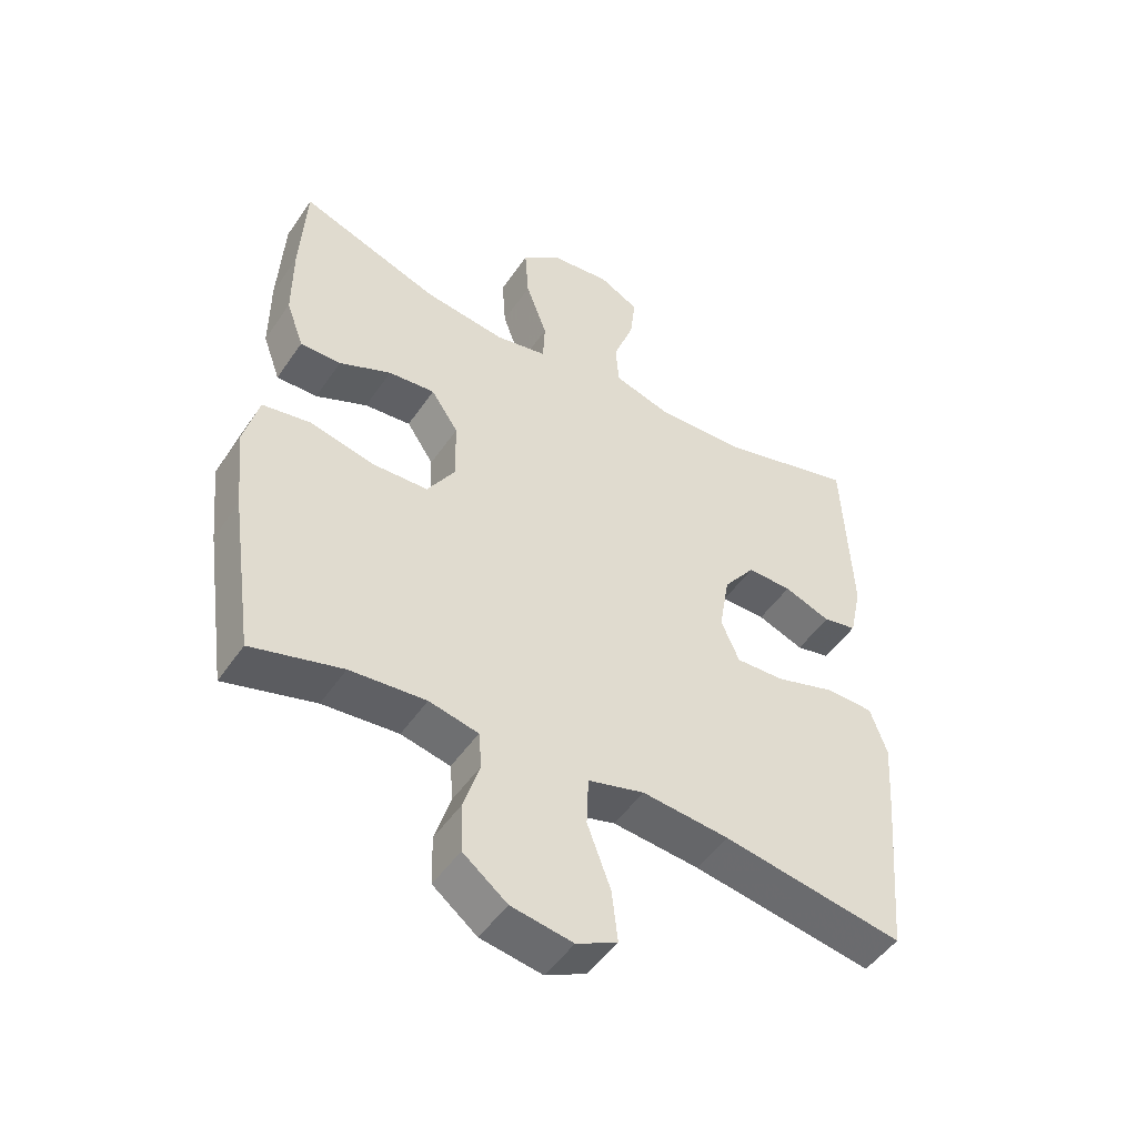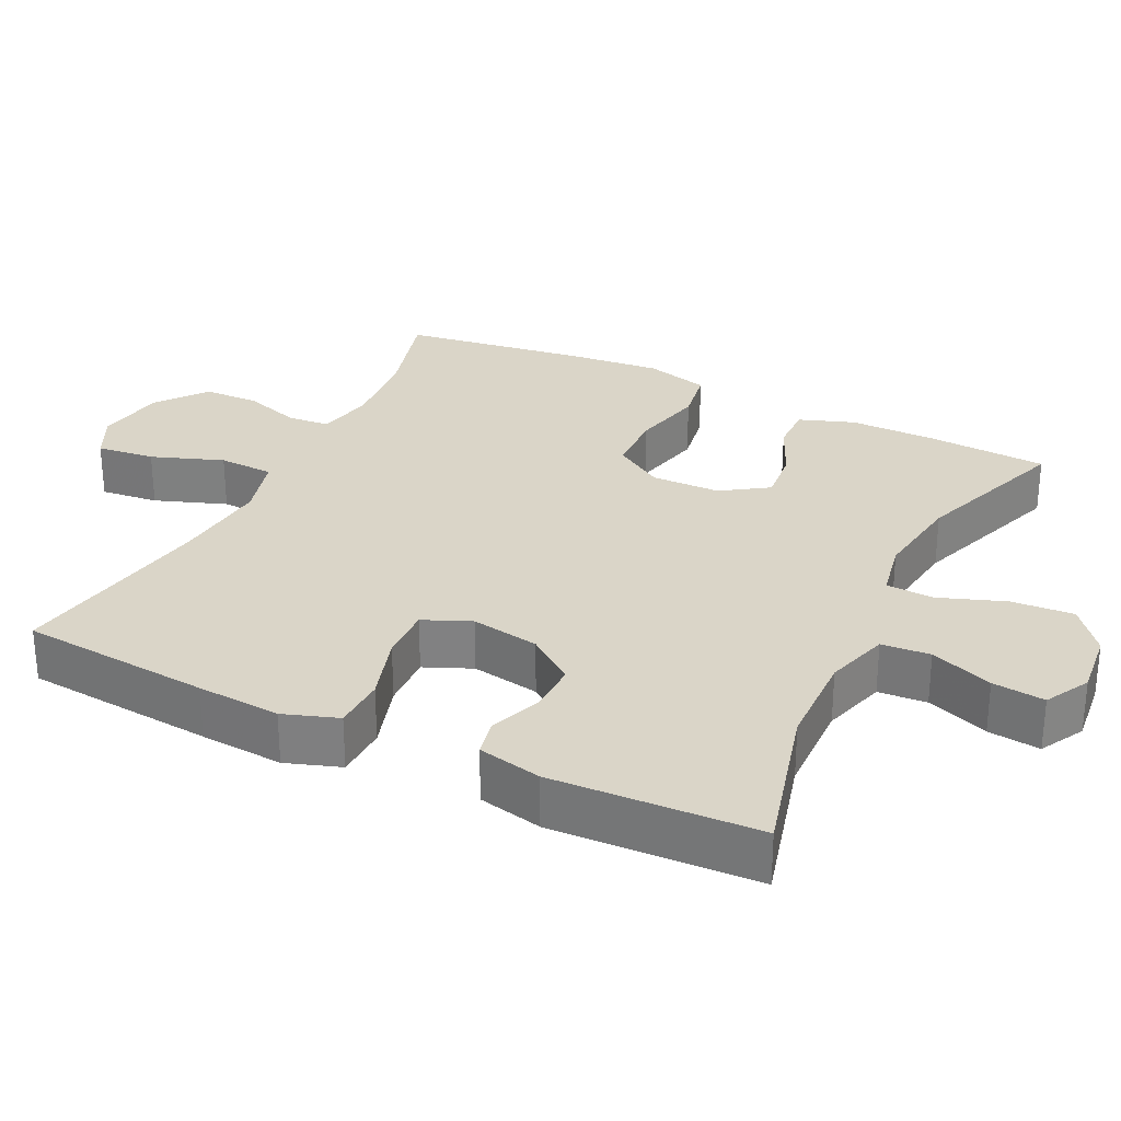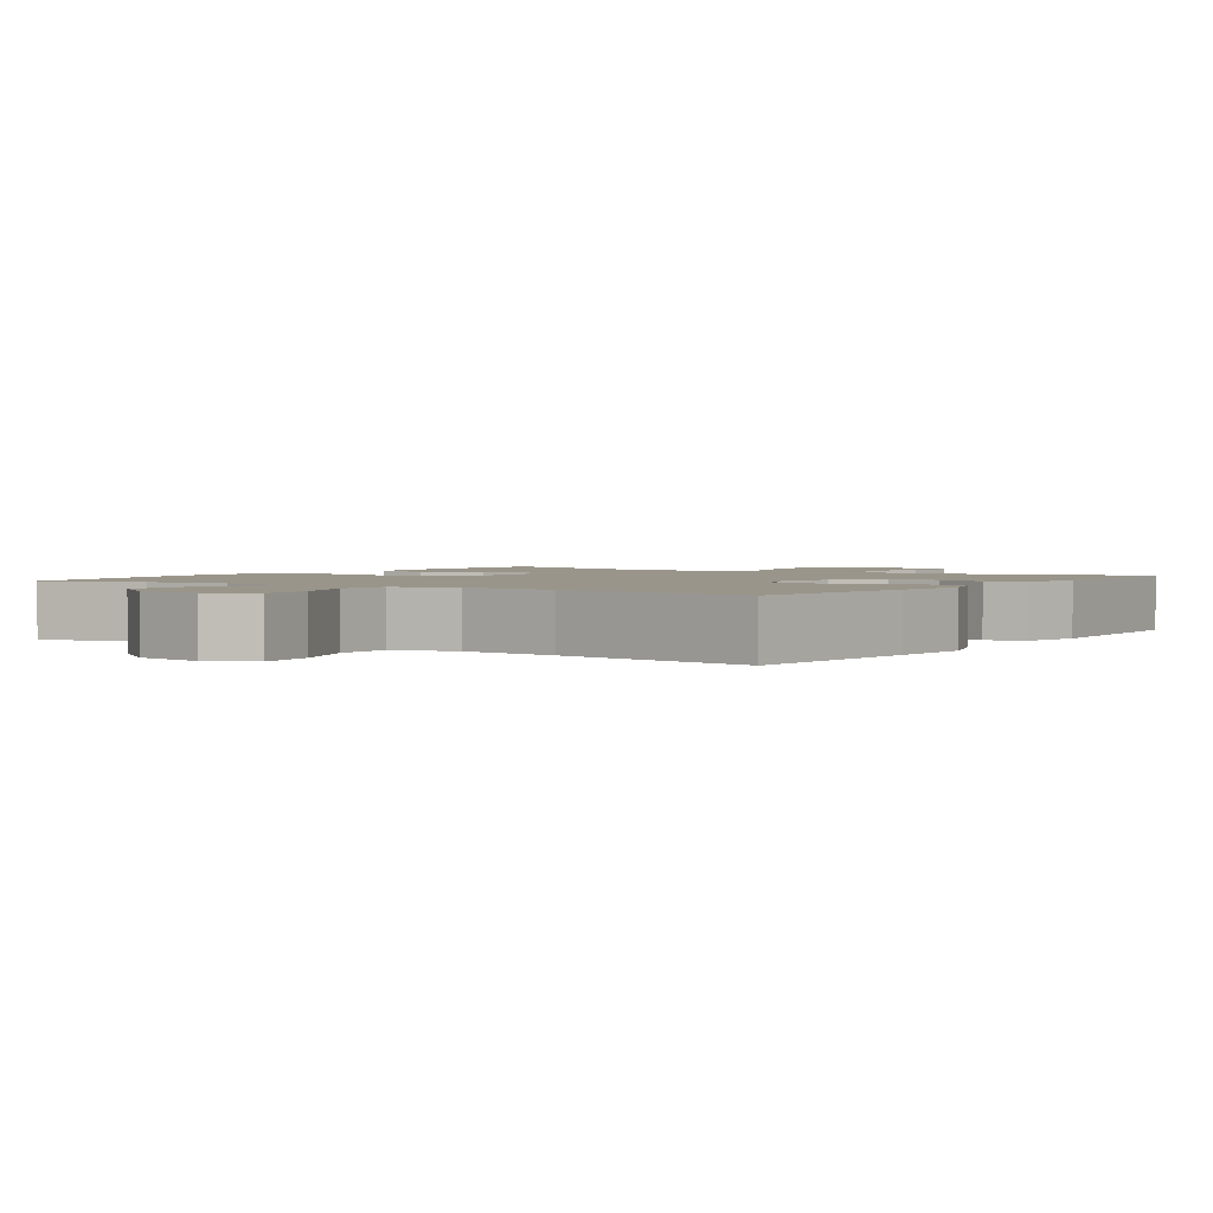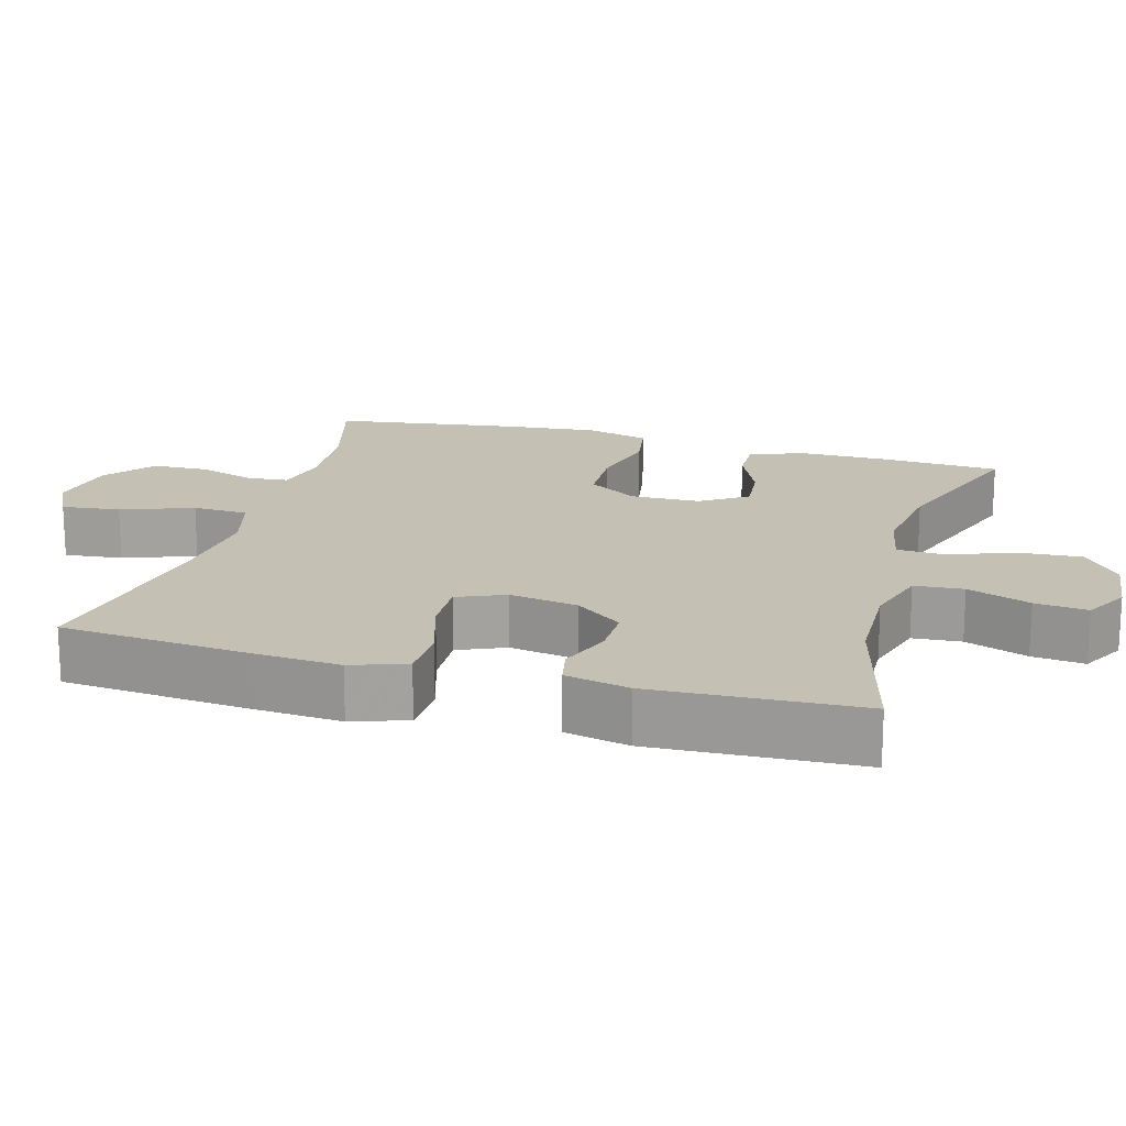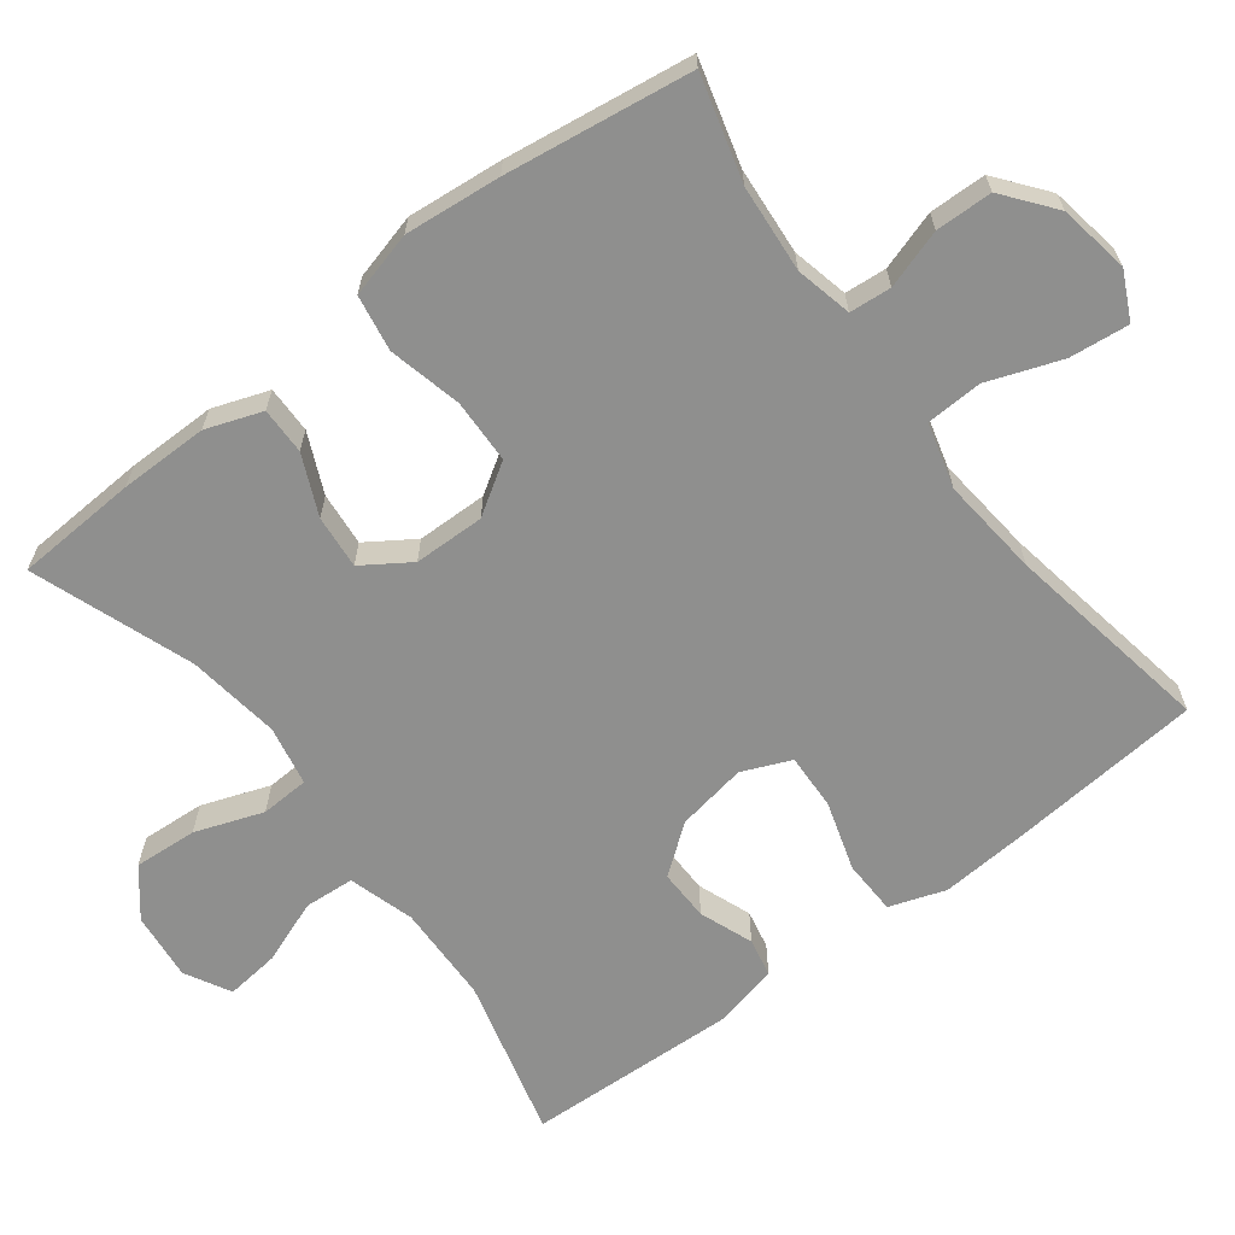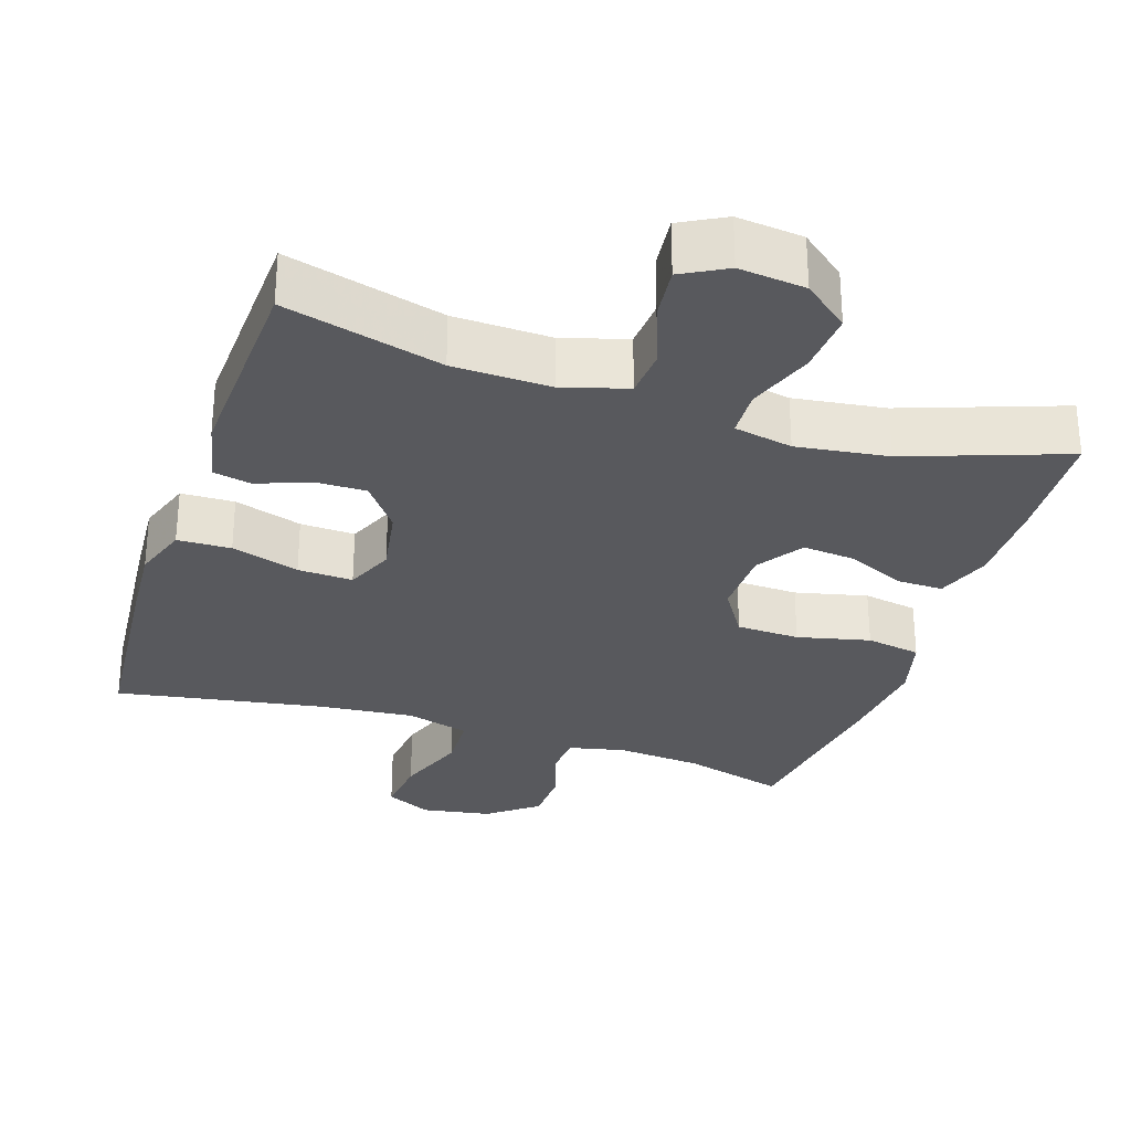
<metadata>
{"format":"obj","ext":"obj","renderer":"f3d","projection":"perspective","resolution":1024,"background":"white","views":[{"elev":-49.3,"azim":147.1,"up":"+Z"},{"elev":29.2,"azim":-63.9,"up":"+Y"},{"elev":2.0,"azim":-146.2,"up":"+Y"},{"elev":18.0,"azim":-74.2,"up":"+Y"},{"elev":-65.1,"azim":127.4,"up":"+Y"},{"elev":-29.8,"azim":-18.2,"up":"+Y"}]}
</metadata>
<code>
v 0.5 0.07 0.5
v 0.509 0.07 0.336
v 0.509 0.07 0.217
v 0.482 0.07 0.142
v 0.419 0.07 0.143
v 0.339 0.07 0.179
v 0.267 0.07 0.186
v 0.225 0.07 0.123
v 0.223 0.07 0.028
v 0.266 0.07 -0.04
v 0.352 0.07 -0.043
v 0.451 0.07 -0.02
v 0.526 0.07 -0.033
v 0.549 0.07 -0.121
v 0.536 0.07 -0.25
v 0.5 0.07 -0.5
v 0.36 0.07 -0.461
v 0.243 0.07 -0.451
v 0.167 0.07 -0.468
v 0.162 0.07 -0.524
v 0.187 0.07 -0.603
v 0.185 0.07 -0.679
v 0.117 0.07 -0.732
v 0.022 0.07 -0.748
v -0.041 0.07 -0.717
v -0.032 0.07 -0.637
v 0.004 0.07 -0.539
v 0.001 0.07 -0.463
v -0.086 0.07 -0.439
v -0.22 0.07 -0.452
v -0.5 0.07 -0.5
v -0.523 0.07 -0.238
v -0.531 0.07 -0.123
v -0.505 0.07 -0.048
v -0.432 0.07 -0.046
v -0.339 0.07 -0.075
v -0.264 0.07 -0.078
v -0.236 0.07 -0.013
v -0.252 0.07 0.081
v -0.301 0.07 0.146
v -0.37 0.07 0.145
v -0.442 0.07 0.118
v -0.494 0.07 0.129
v -0.513 0.07 0.217
v -0.5 0.07 0.5
v -0.285 0.07 0.443
v -0.152 0.07 0.439
v -0.064 0.07 0.465
v -0.059 0.07 0.532
v -0.091 0.07 0.618
v -0.099 0.07 0.69
v -0.038 0.07 0.723
v 0.053 0.07 0.713
v 0.115 0.07 0.663
v 0.109 0.07 0.578
v 0.076 0.07 0.487
v 0.079 0.07 0.422
v 0.159 0.07 0.406
v 0.284 0.07 0.423
v 0.5 0 0.5
v 0.509 0 0.336
v 0.509 0 0.217
v 0.482 0 0.142
v 0.419 0 0.143
v 0.339 0 0.179
v 0.267 0 0.186
v 0.225 0 0.123
v 0.223 0 0.028
v 0.266 0 -0.04
v 0.352 0 -0.043
v 0.451 0 -0.02
v 0.526 0 -0.033
v 0.549 0 -0.121
v 0.536 0 -0.25
v 0.5 0 -0.5
v 0.36 0 -0.461
v 0.243 0 -0.451
v 0.167 0 -0.468
v 0.162 0 -0.524
v 0.187 0 -0.603
v 0.185 0 -0.679
v 0.117 0 -0.732
v 0.022 0 -0.748
v -0.041 0 -0.717
v -0.032 0 -0.637
v 0.004 0 -0.539
v 0.001 0 -0.463
v -0.086 0 -0.439
v -0.22 0 -0.452
v -0.5 0 -0.5
v -0.523 0 -0.238
v -0.531 0 -0.123
v -0.505 0 -0.048
v -0.432 0 -0.046
v -0.339 0 -0.075
v -0.264 0 -0.078
v -0.236 0 -0.013
v -0.252 0 0.081
v -0.301 0 0.146
v -0.37 0 0.145
v -0.442 0 0.118
v -0.494 0 0.129
v -0.513 0 0.217
v -0.5 0 0.5
v -0.285 0 0.443
v -0.152 0 0.439
v -0.064 0 0.465
v -0.059 0 0.532
v -0.091 0 0.618
v -0.099 0 0.69
v -0.038 0 0.723
v 0.053 0 0.713
v 0.115 0 0.663
v 0.109 0 0.578
v 0.076 0 0.487
v 0.079 0 0.422
v 0.159 0 0.406
v 0.284 0 0.423
f 53 54 55 56
f 53 56 57
f 52 53 57
f 49 50 51 52
f 48 49 52 57
f 47 48 57
f 46 47 57 58
f 44 45 46
f 41 42 43 44
f 40 41 44 46
f 39 40 46 58
f 33 34 35 36
f 33 36 37
f 30 31 32 33
f 29 30 33 37
f 28 29 37 38
f 24 25 26 27
f 24 27 28
f 23 24 28
f 20 21 22 23
f 19 20 23 28
f 18 19 28 38
f 14 15 16 17
f 11 12 13 14
f 10 11 14 17
f 9 10 17 18
f 3 4 5 6
f 3 6 7
f 59 1 2 3
f 59 3 7
f 58 59 7 8
f 39 58 8 9
f 9 18 38 39
f 115 114 113 112
f 116 115 112
f 116 112 111
f 111 110 109 108
f 116 111 108 107
f 116 107 106
f 117 116 106 105
f 105 104 103
f 103 102 101 100
f 105 103 100 99
f 117 105 99 98
f 95 94 93 92
f 96 95 92
f 92 91 90 89
f 96 92 89 88
f 97 96 88 87
f 86 85 84 83
f 87 86 83
f 87 83 82
f 82 81 80 79
f 87 82 79 78
f 97 87 78 77
f 76 75 74 73
f 73 72 71 70
f 76 73 70 69
f 77 76 69 68
f 65 64 63 62
f 66 65 62
f 62 61 60 118
f 66 62 118
f 67 66 118 117
f 68 67 117 98
f 98 97 77 68
f 1 60 61 2
f 2 61 62 3
f 3 62 63 4
f 4 63 64 5
f 5 64 65 6
f 6 65 66 7
f 7 66 67 8
f 8 67 68 9
f 9 68 69 10
f 10 69 70 11
f 11 70 71 12
f 12 71 72 13
f 13 72 73 14
f 14 73 74 15
f 15 74 75 16
f 16 75 76 17
f 17 76 77 18
f 18 77 78 19
f 19 78 79 20
f 20 79 80 21
f 21 80 81 22
f 22 81 82 23
f 23 82 83 24
f 24 83 84 25
f 25 84 85 26
f 26 85 86 27
f 27 86 87 28
f 28 87 88 29
f 29 88 89 30
f 30 89 90 31
f 31 90 91 32
f 32 91 92 33
f 33 92 93 34
f 34 93 94 35
f 35 94 95 36
f 36 95 96 37
f 37 96 97 38
f 38 97 98 39
f 39 98 99 40
f 40 99 100 41
f 41 100 101 42
f 42 101 102 43
f 43 102 103 44
f 44 103 104 45
f 45 104 105 46
f 46 105 106 47
f 47 106 107 48
f 48 107 108 49
f 49 108 109 50
f 50 109 110 51
f 51 110 111 52
f 52 111 112 53
f 53 112 113 54
f 54 113 114 55
f 55 114 115 56
f 56 115 116 57
f 57 116 117 58
f 58 117 118 59
f 59 118 60 1

</code>
